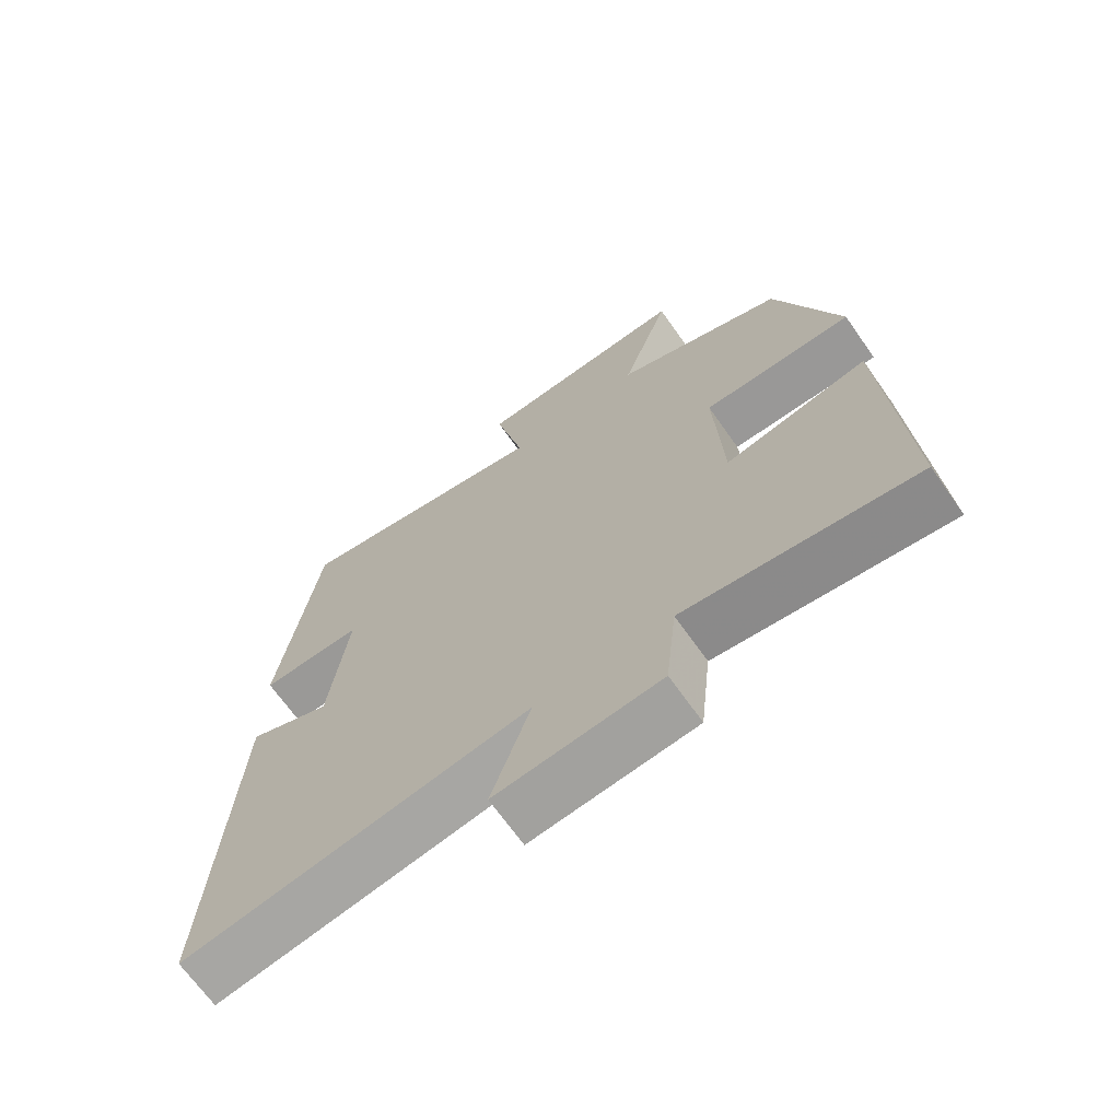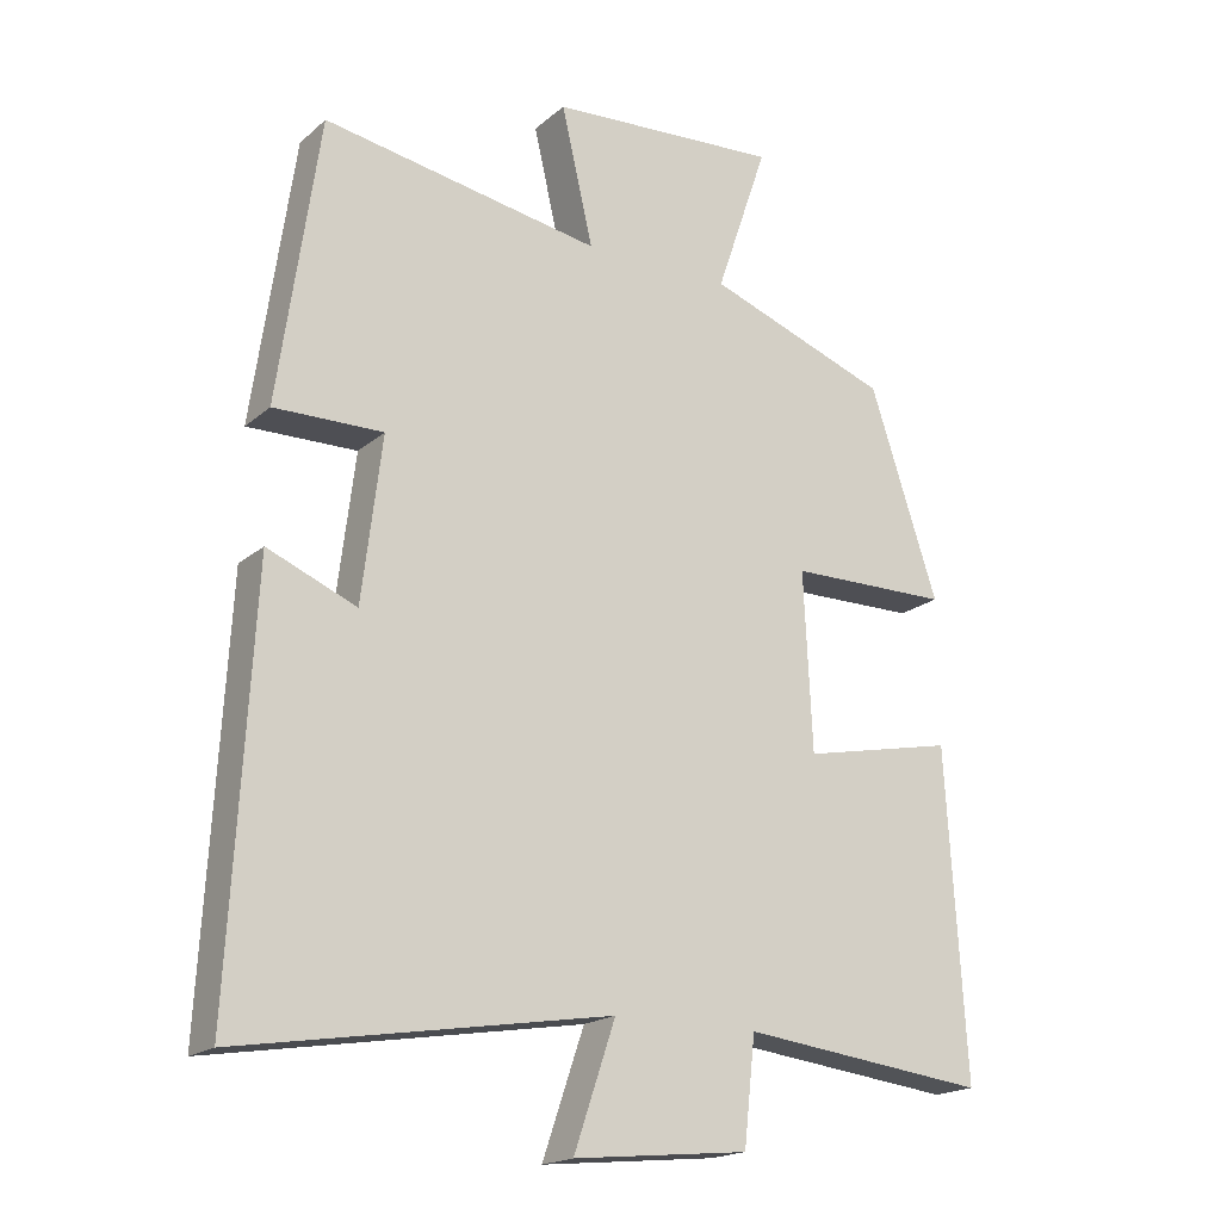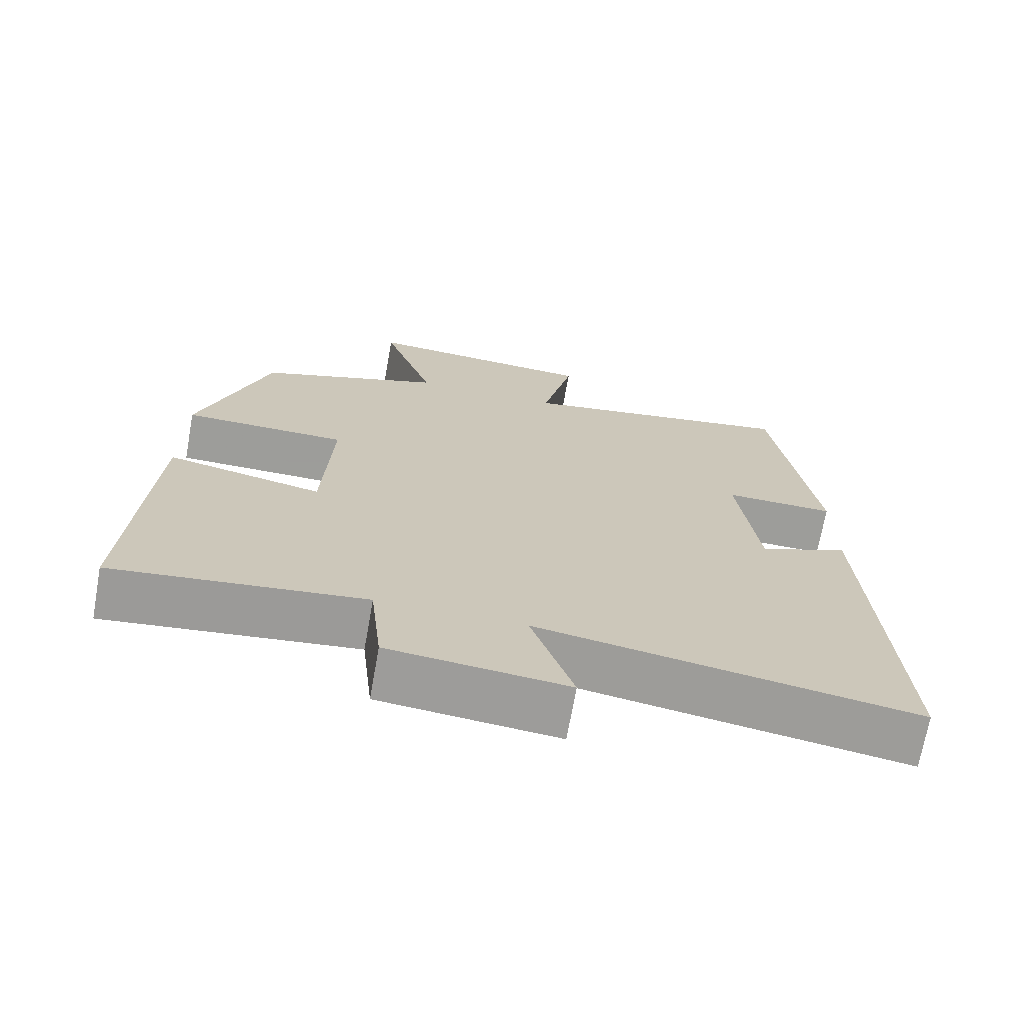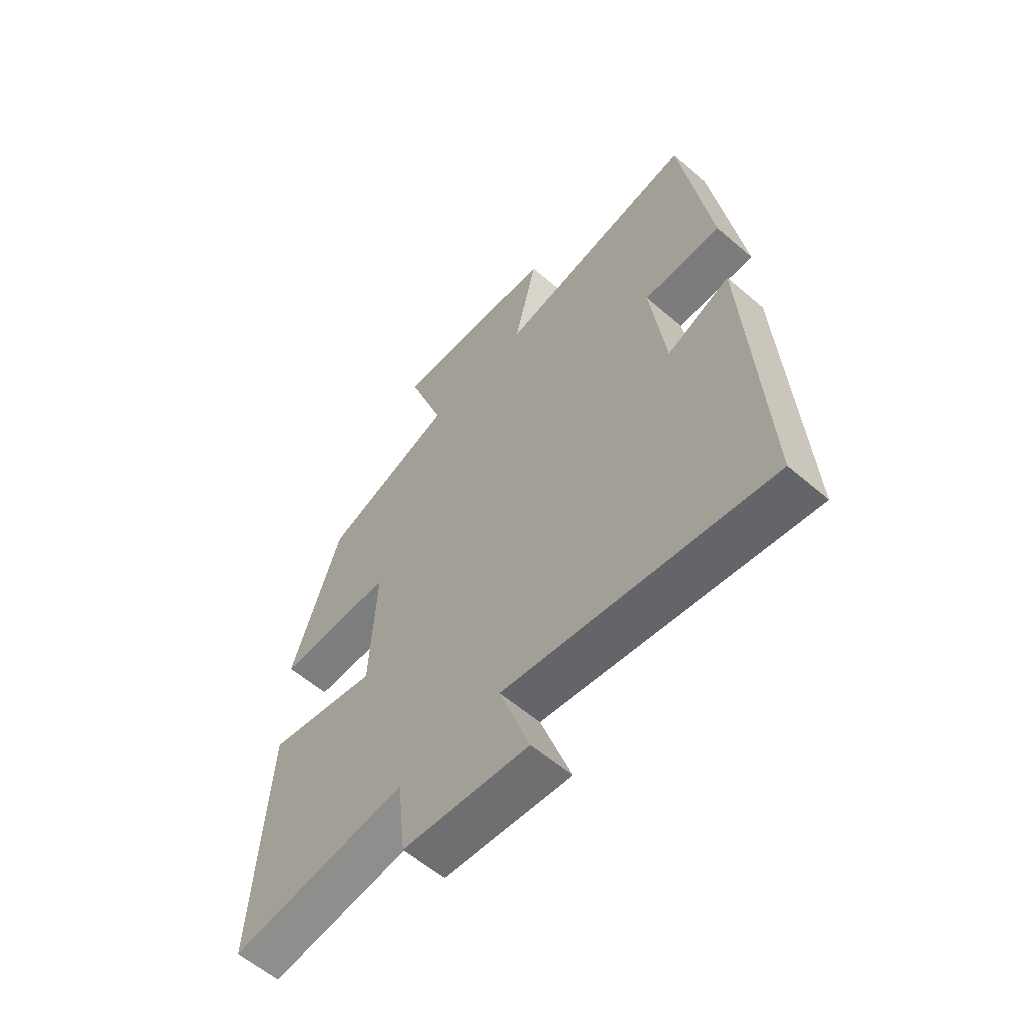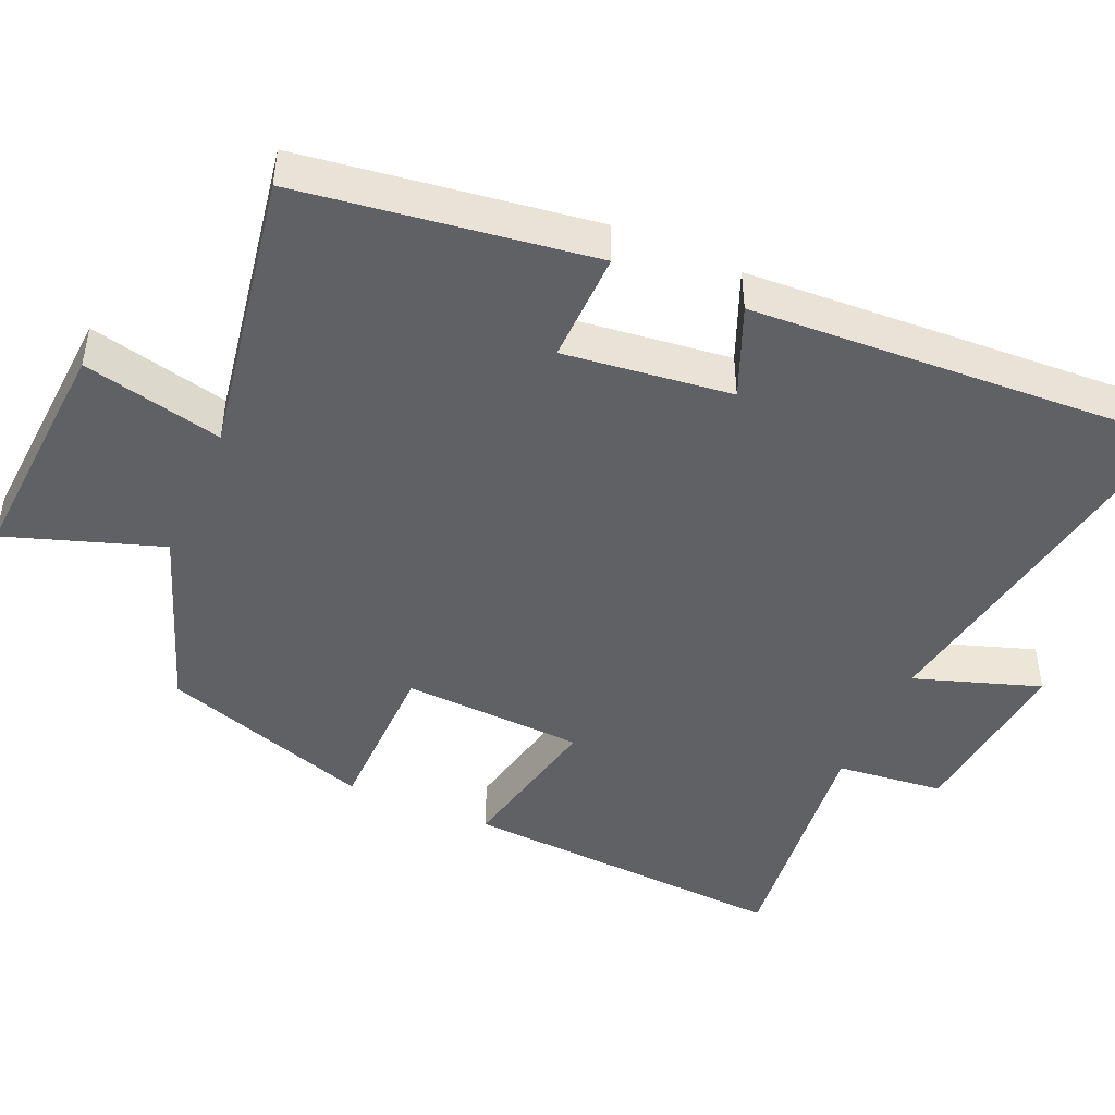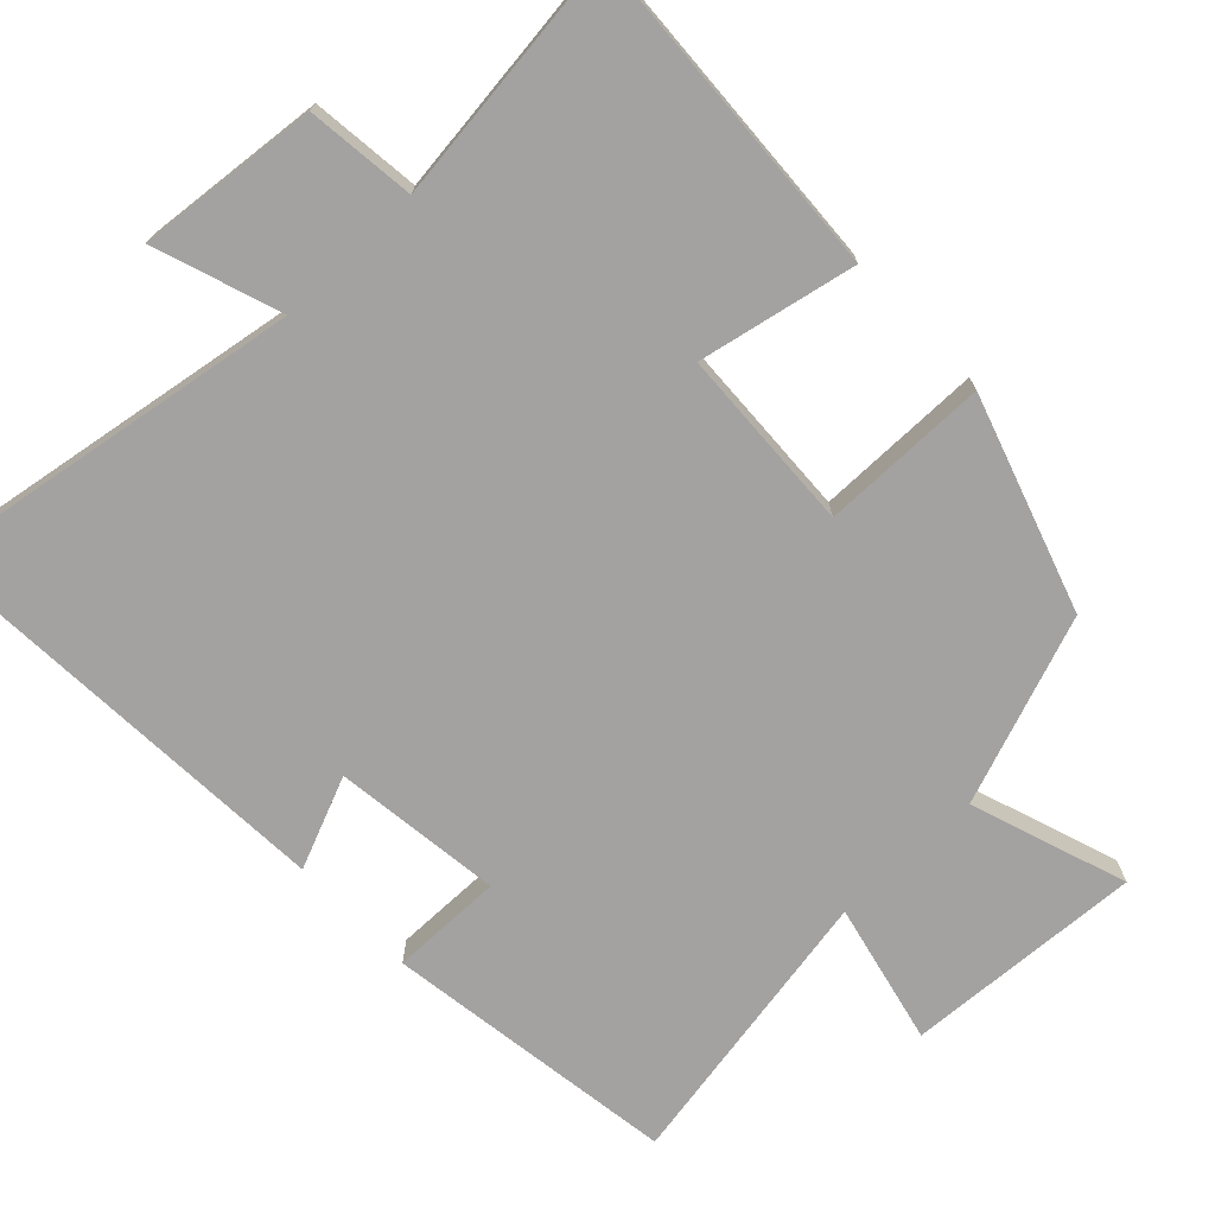
<metadata>
{"format":"obj","ext":"obj","renderer":"f3d","projection":"perspective","resolution":1024,"background":"white","views":[{"elev":-68.4,"azim":-144.8,"up":"+Z"},{"elev":-18.7,"azim":147.2,"up":"+Z"},{"elev":-70.3,"azim":-10.1,"up":"+Z"},{"elev":-59.4,"azim":48.6,"up":"+Z"},{"elev":-45.8,"azim":66.2,"up":"+Y"},{"elev":-72.7,"azim":-136.3,"up":"+Y"}]}
</metadata>
<code>
v 0.532 0.07 -0.584
v 0.018 0.07 -0.5
v 0.076 0.07 -0.671
v -0.168 0.07 -0.647
v -0.184 0.07 -0.5
v -0.527 0.07 -0.541
v -0.5 0.07 -0.088
v -0.287 0.07 -0.132
v -0.275 0.07 0.116
v -0.5 0.07 0.118
v -0.405 0.07 0.407
v -0.151 0.07 0.5
v -0.223 0.07 0.711
v 0.099 0.07 0.691
v 0.055 0.07 0.5
v 0.443 0.07 0.568
v 0.5 0.07 0.171
v 0.348 0.07 0.173
v 0.376 0.07 -0.055
v 0.5 0.07 -0.003
v 0.532 0 -0.584
v 0.018 0 -0.5
v 0.076 0 -0.671
v -0.168 0 -0.647
v -0.184 0 -0.5
v -0.527 0 -0.541
v -0.5 0 -0.088
v -0.287 0 -0.132
v -0.275 0 0.116
v -0.5 0 0.118
v -0.405 0 0.407
v -0.151 0 0.5
v -0.223 0 0.711
v 0.099 0 0.691
v 0.055 0 0.5
v 0.443 0 0.568
v 0.5 0 0.171
v 0.348 0 0.173
v 0.376 0 -0.055
v 0.5 0 -0.003
f 19 20 1 2
f 18 19 2
f 15 16 17 18
f 15 18 2
f 12 13 14 15
f 12 15 2
f 9 10 11 12
f 8 9 12 2
f 5 6 7 8
f 5 8 2 3
f 3 4 5
f 22 21 40 39
f 22 39 38
f 38 37 36 35
f 22 38 35
f 35 34 33 32
f 22 35 32
f 32 31 30 29
f 22 32 29 28
f 28 27 26 25
f 23 22 28 25
f 25 24 23
f 1 21 22 2
f 2 22 23 3
f 3 23 24 4
f 4 24 25 5
f 5 25 26 6
f 6 26 27 7
f 7 27 28 8
f 8 28 29 9
f 9 29 30 10
f 10 30 31 11
f 11 31 32 12
f 12 32 33 13
f 13 33 34 14
f 14 34 35 15
f 15 35 36 16
f 16 36 37 17
f 17 37 38 18
f 18 38 39 19
f 19 39 40 20
f 20 40 21 1

</code>
